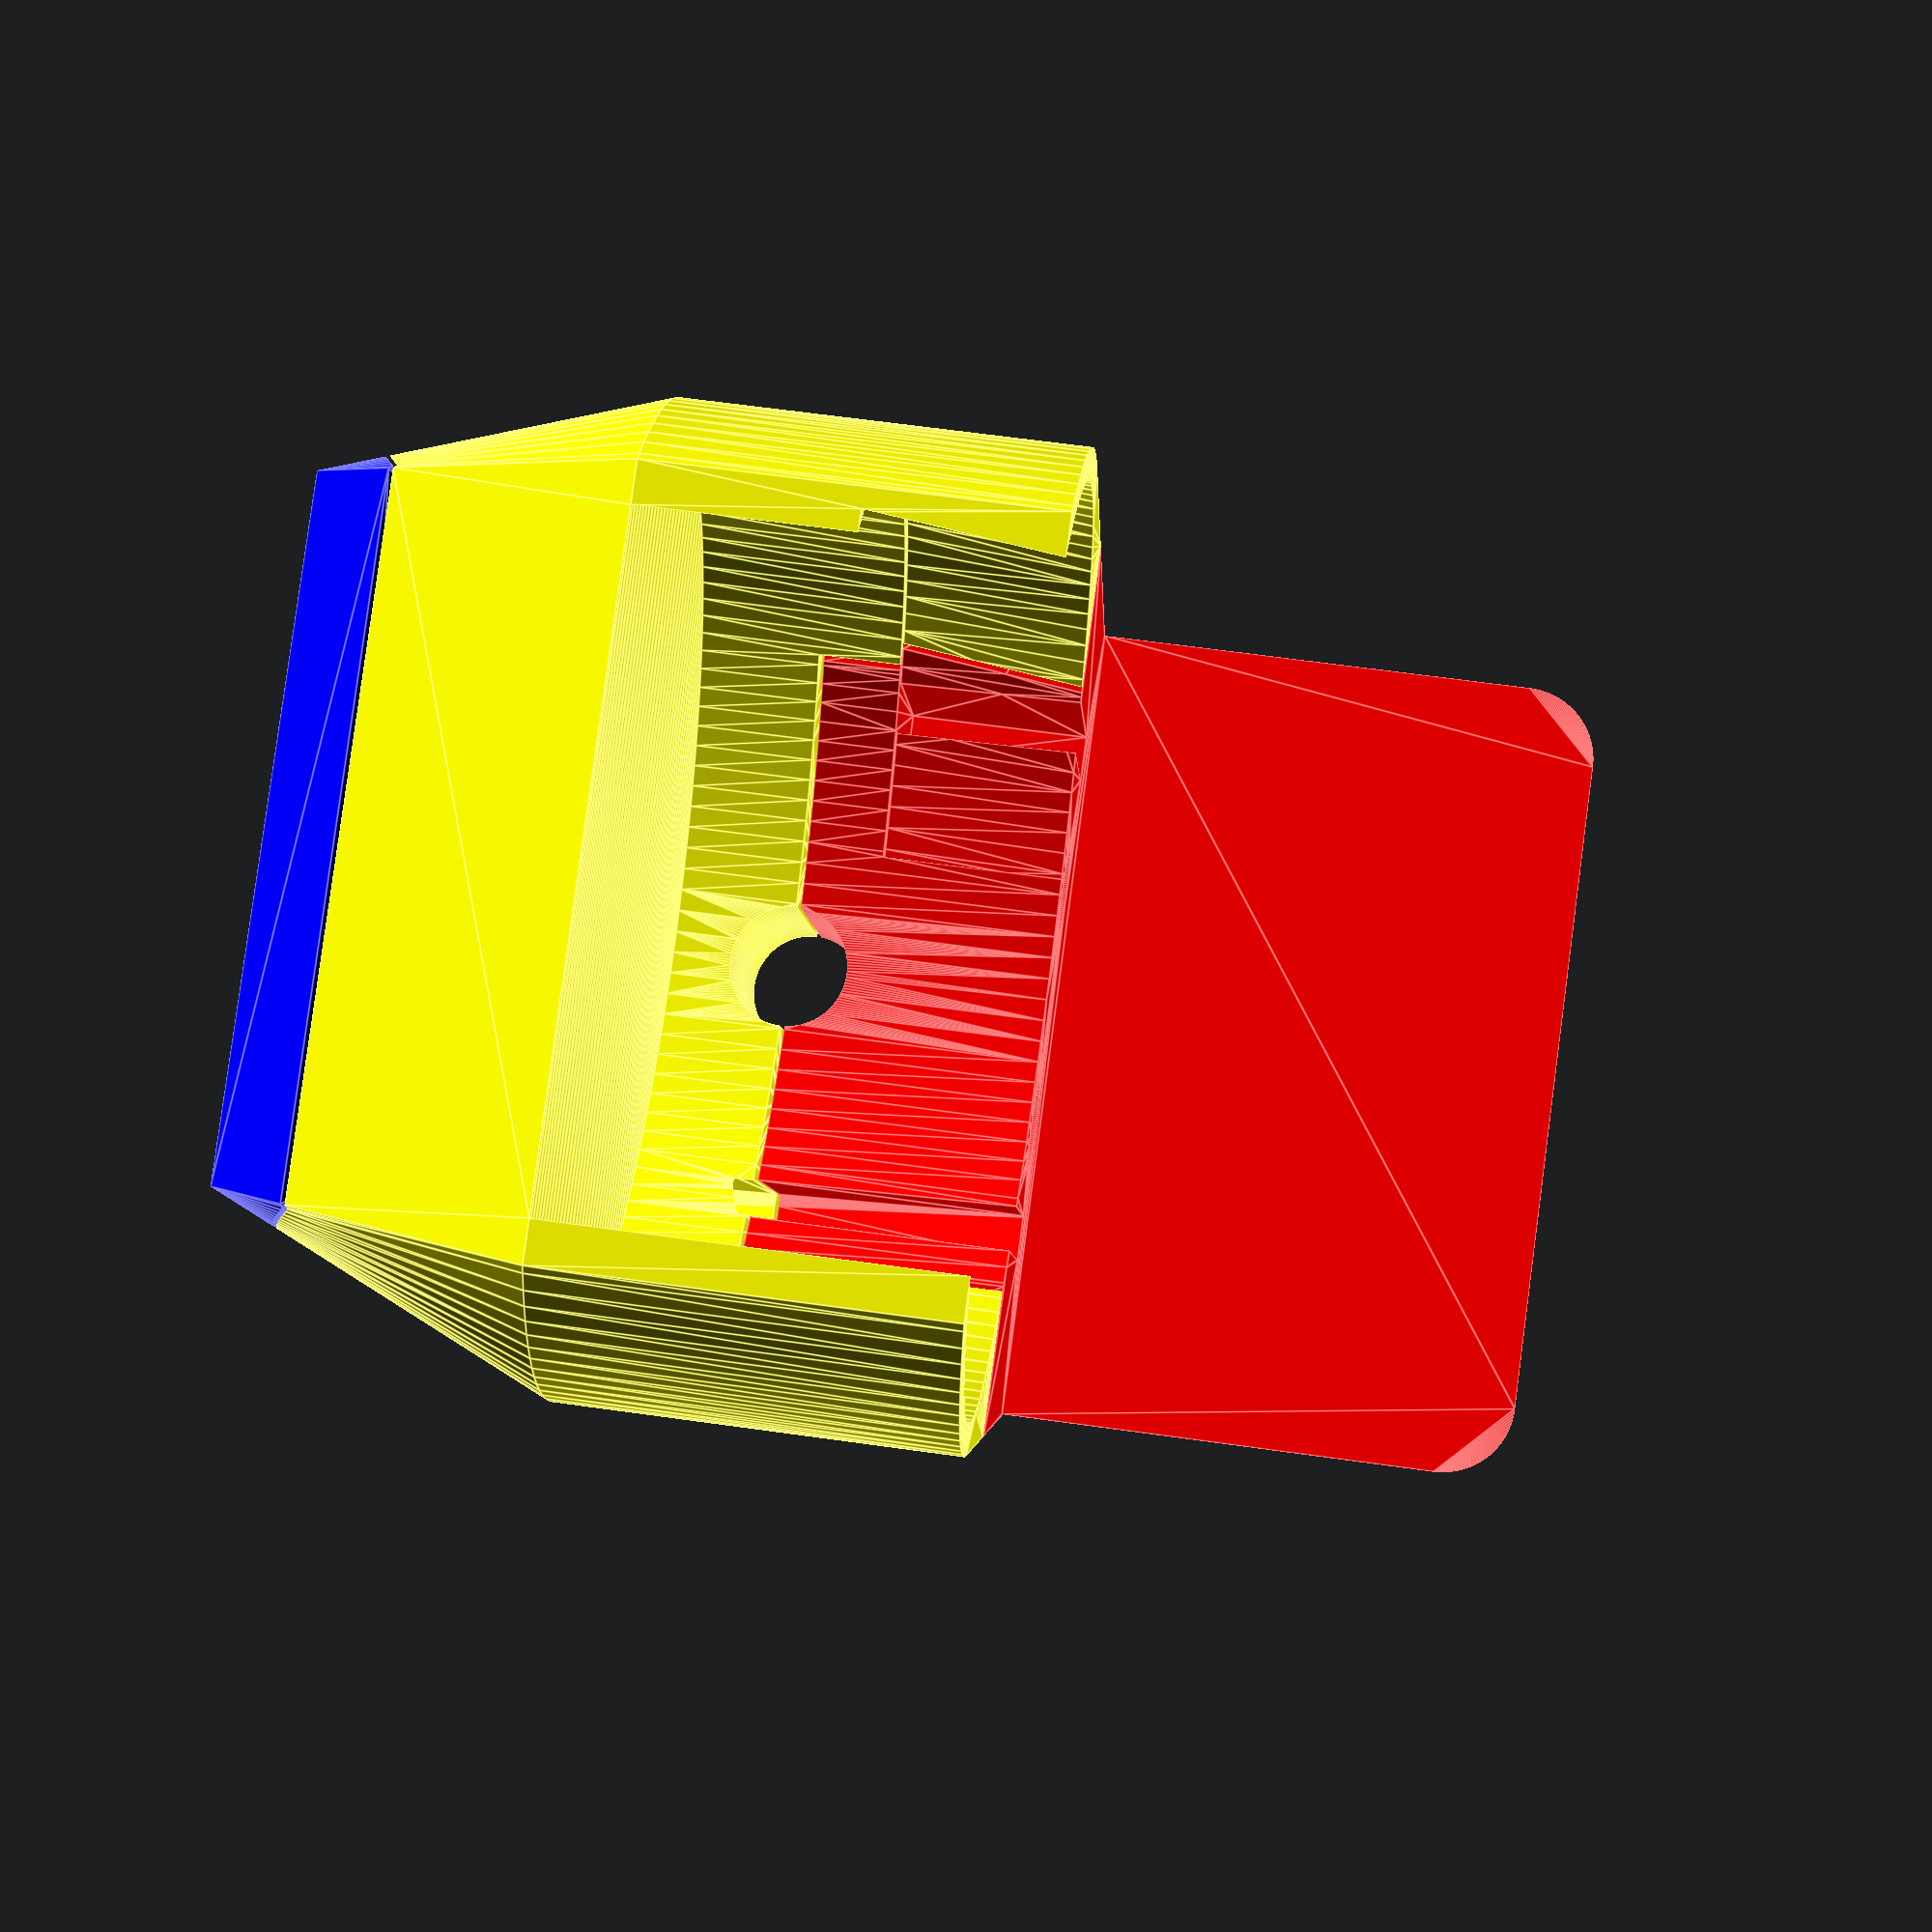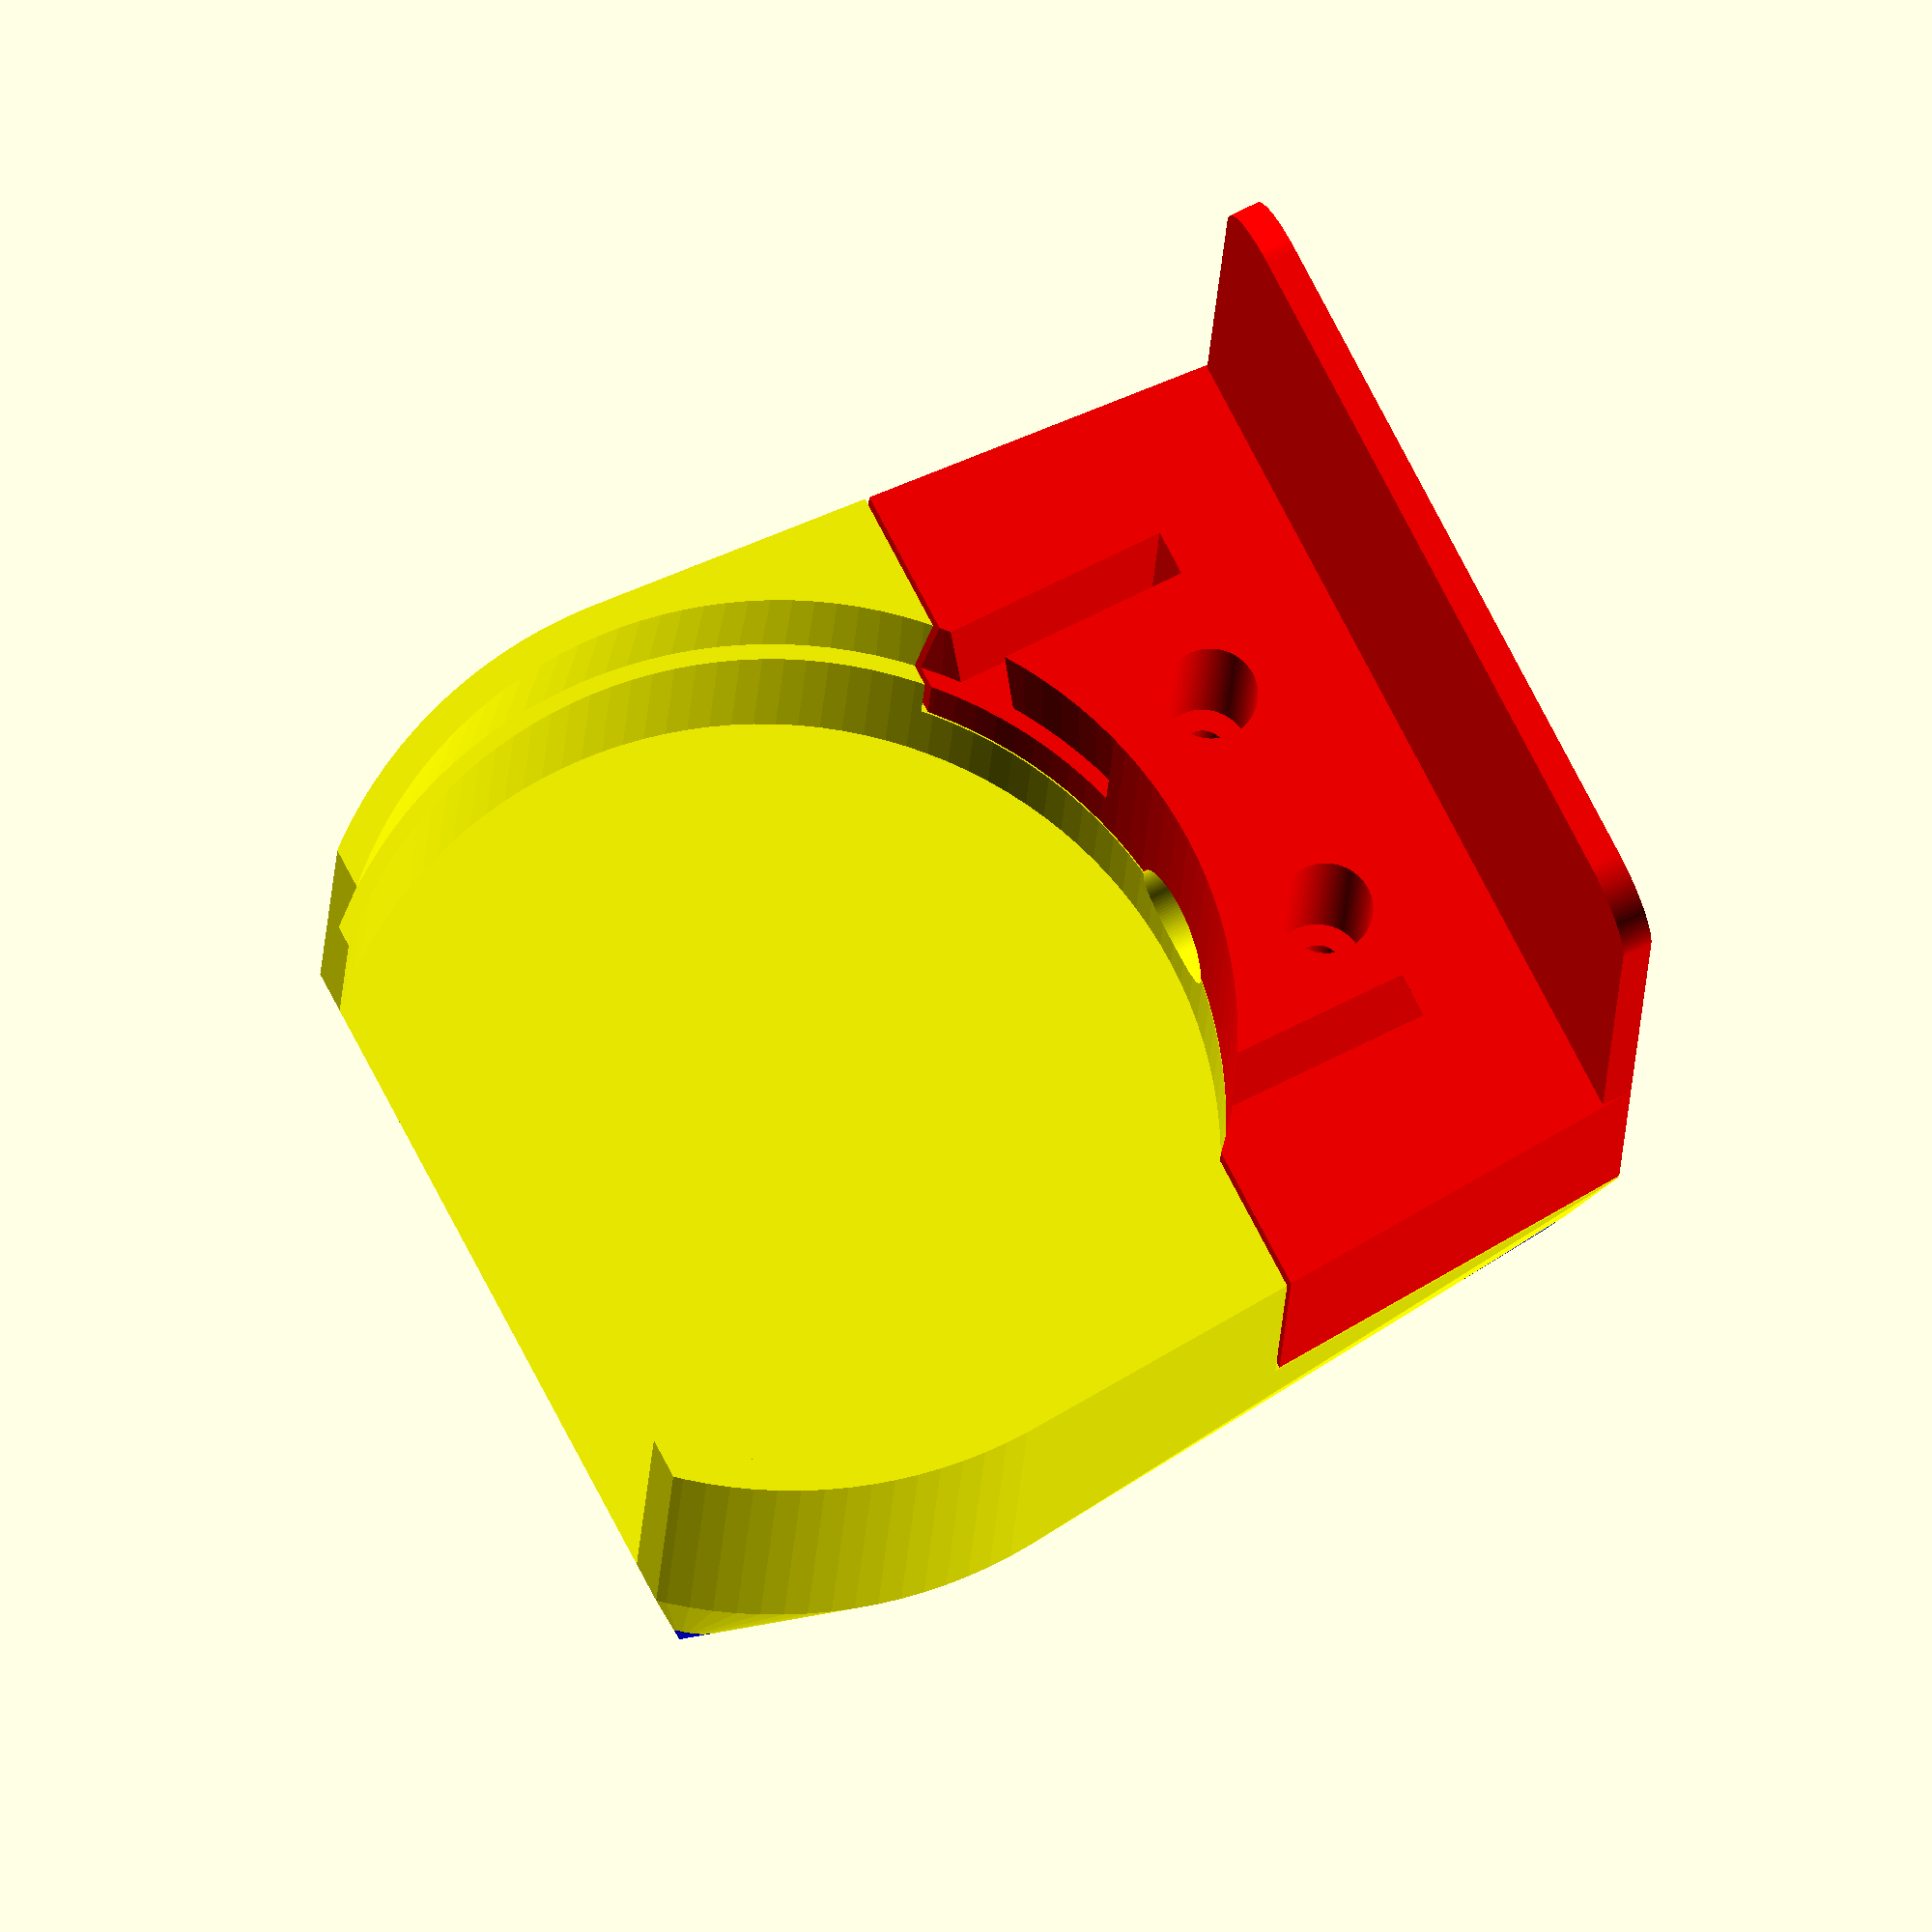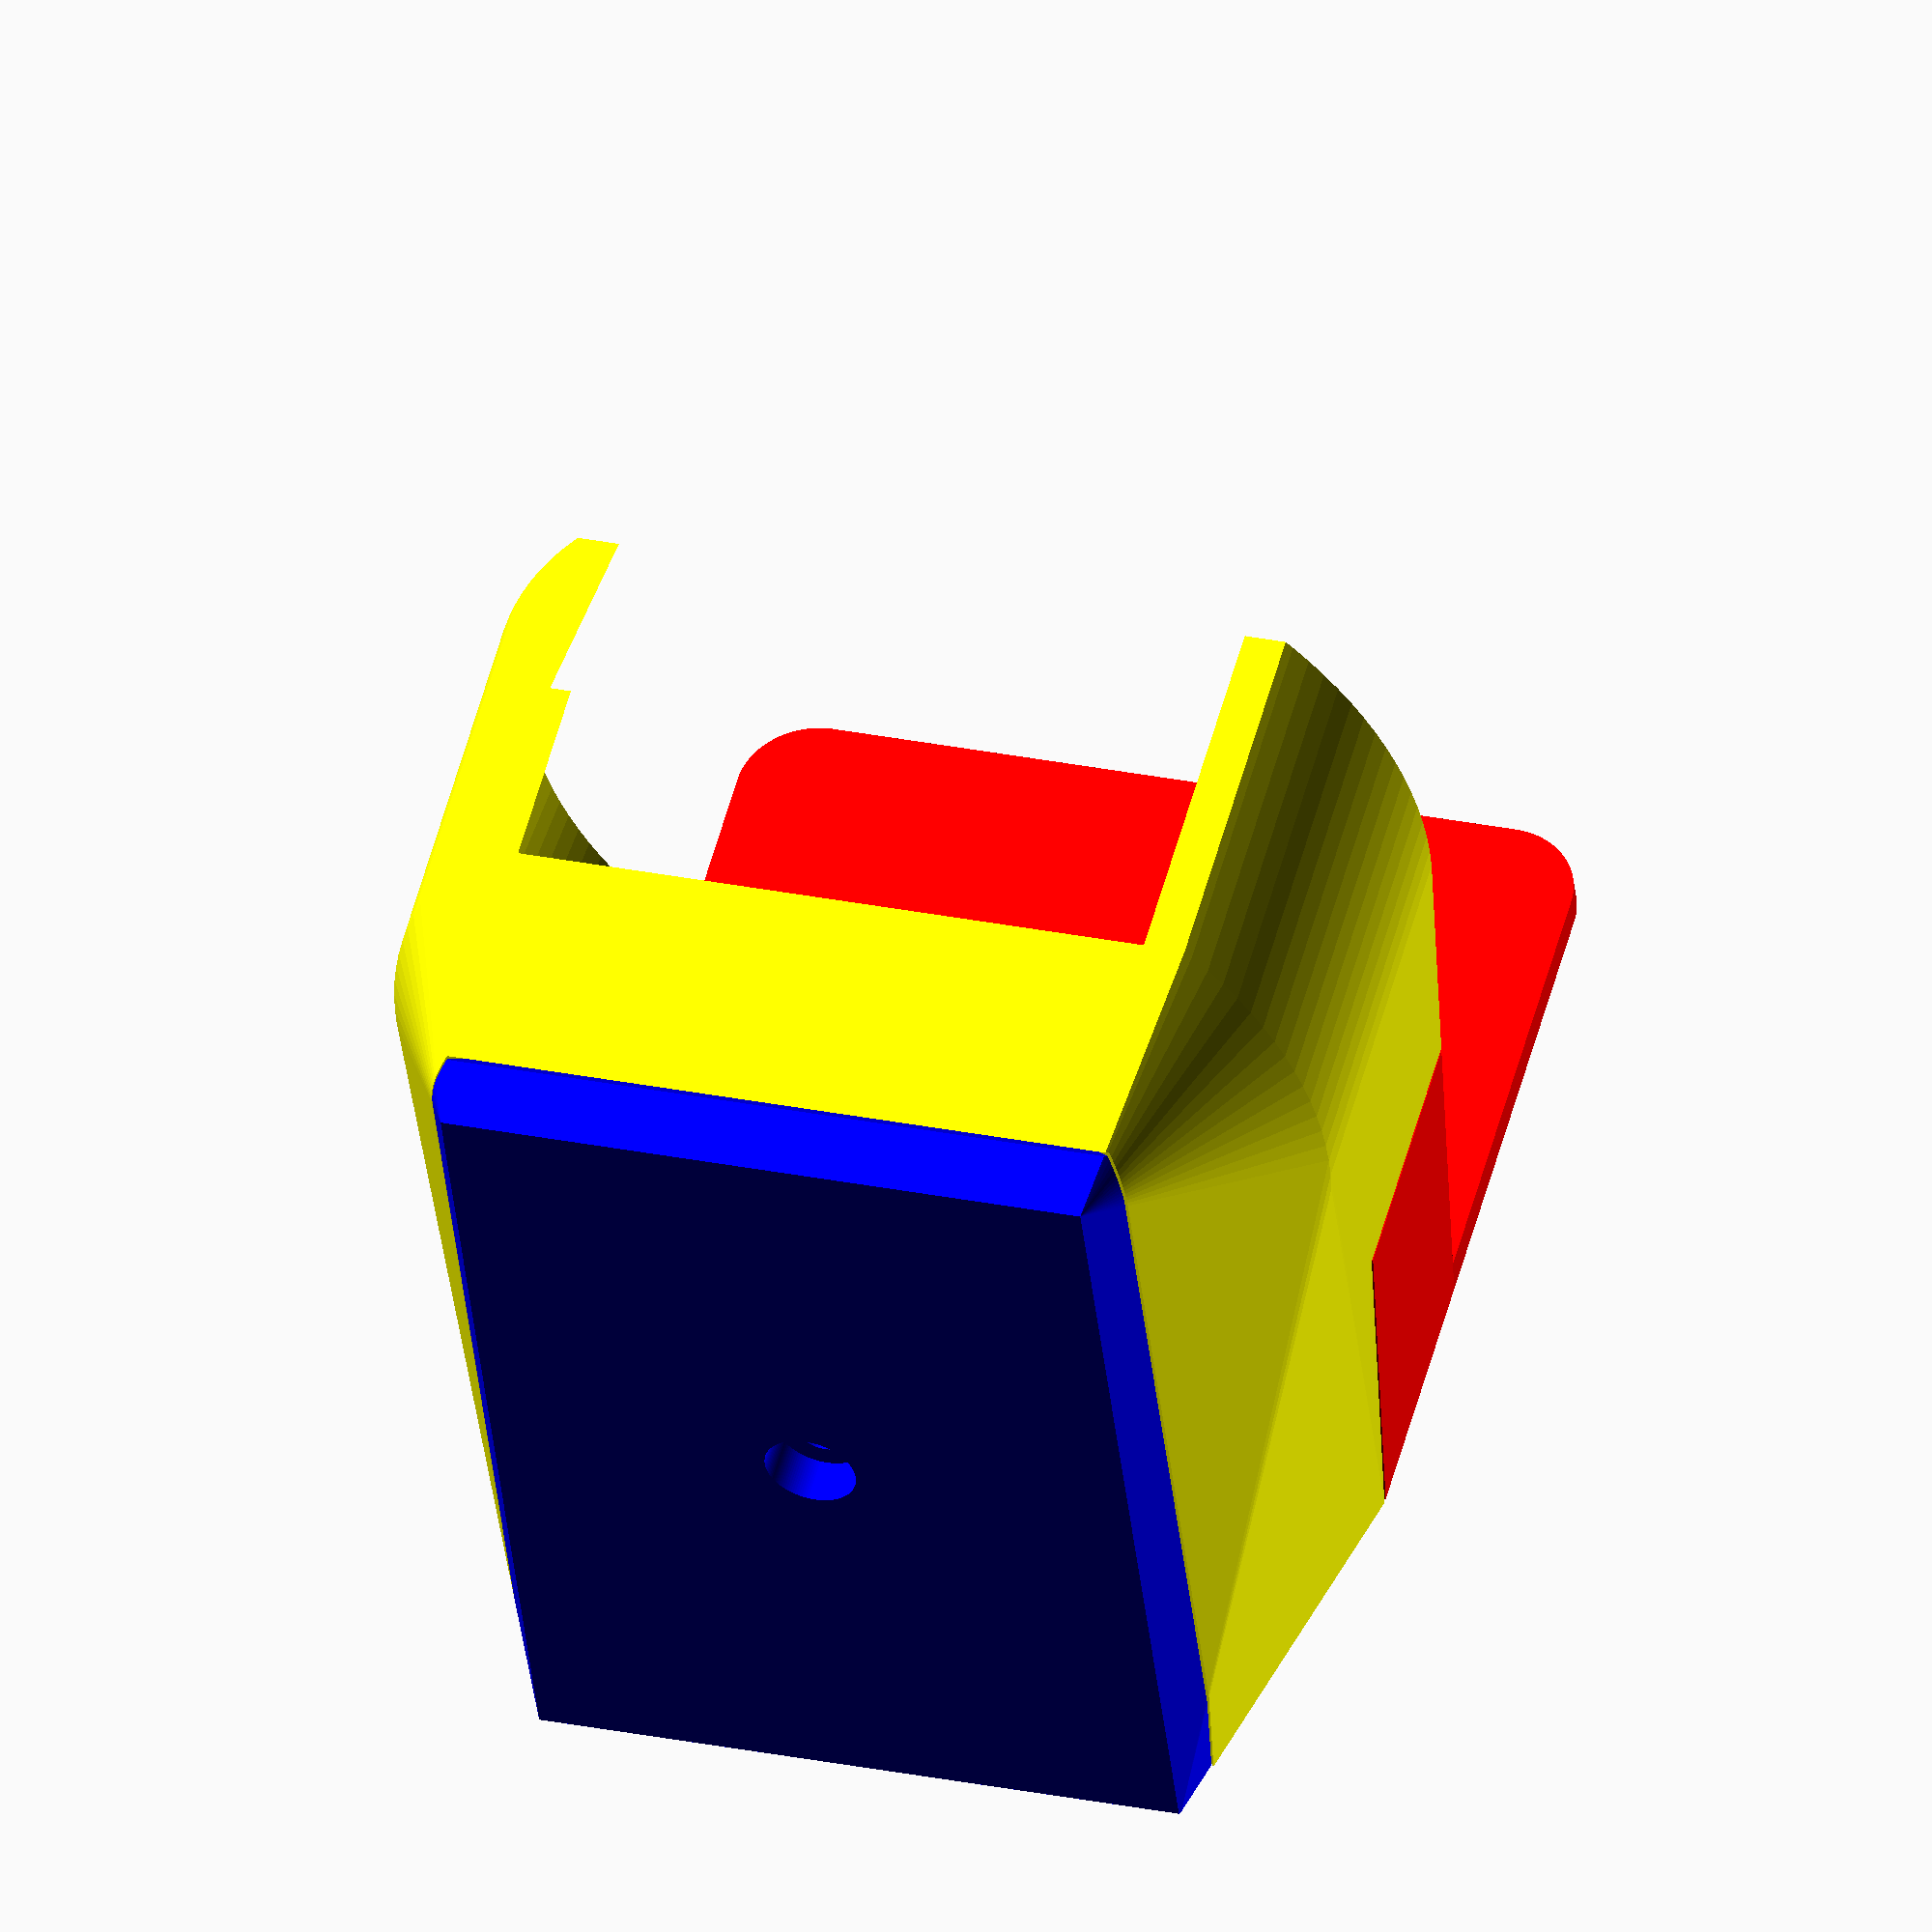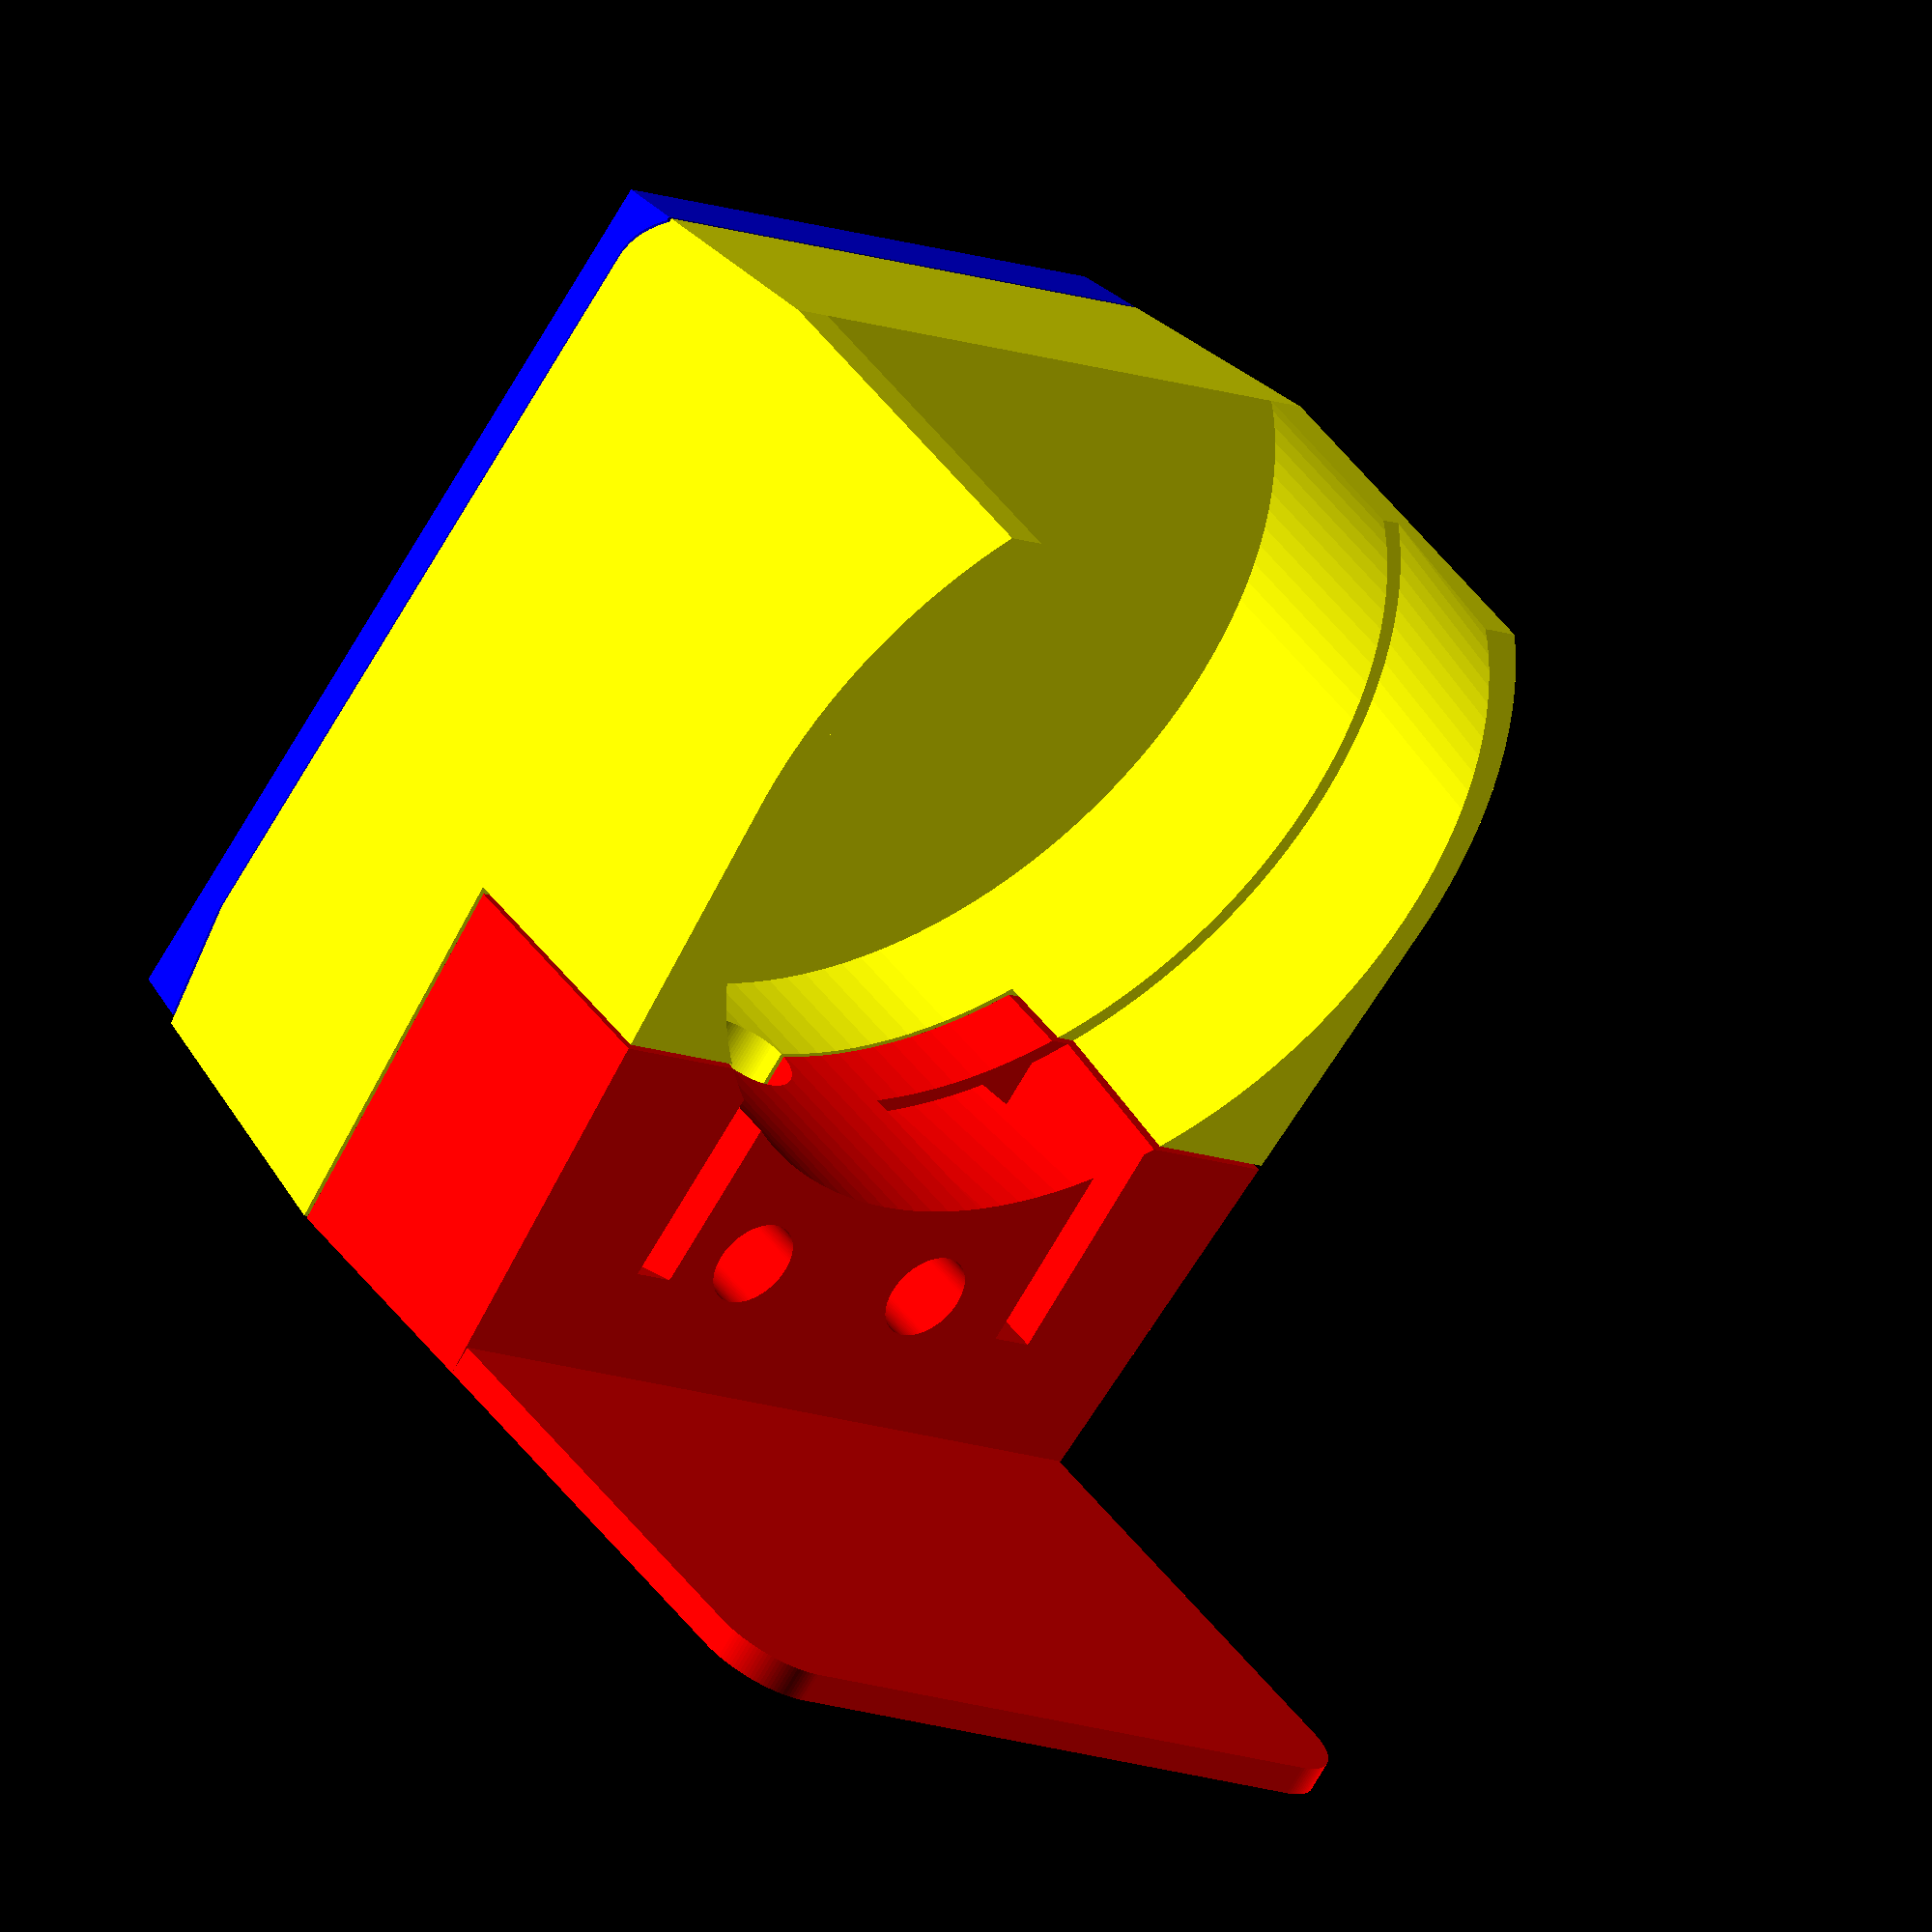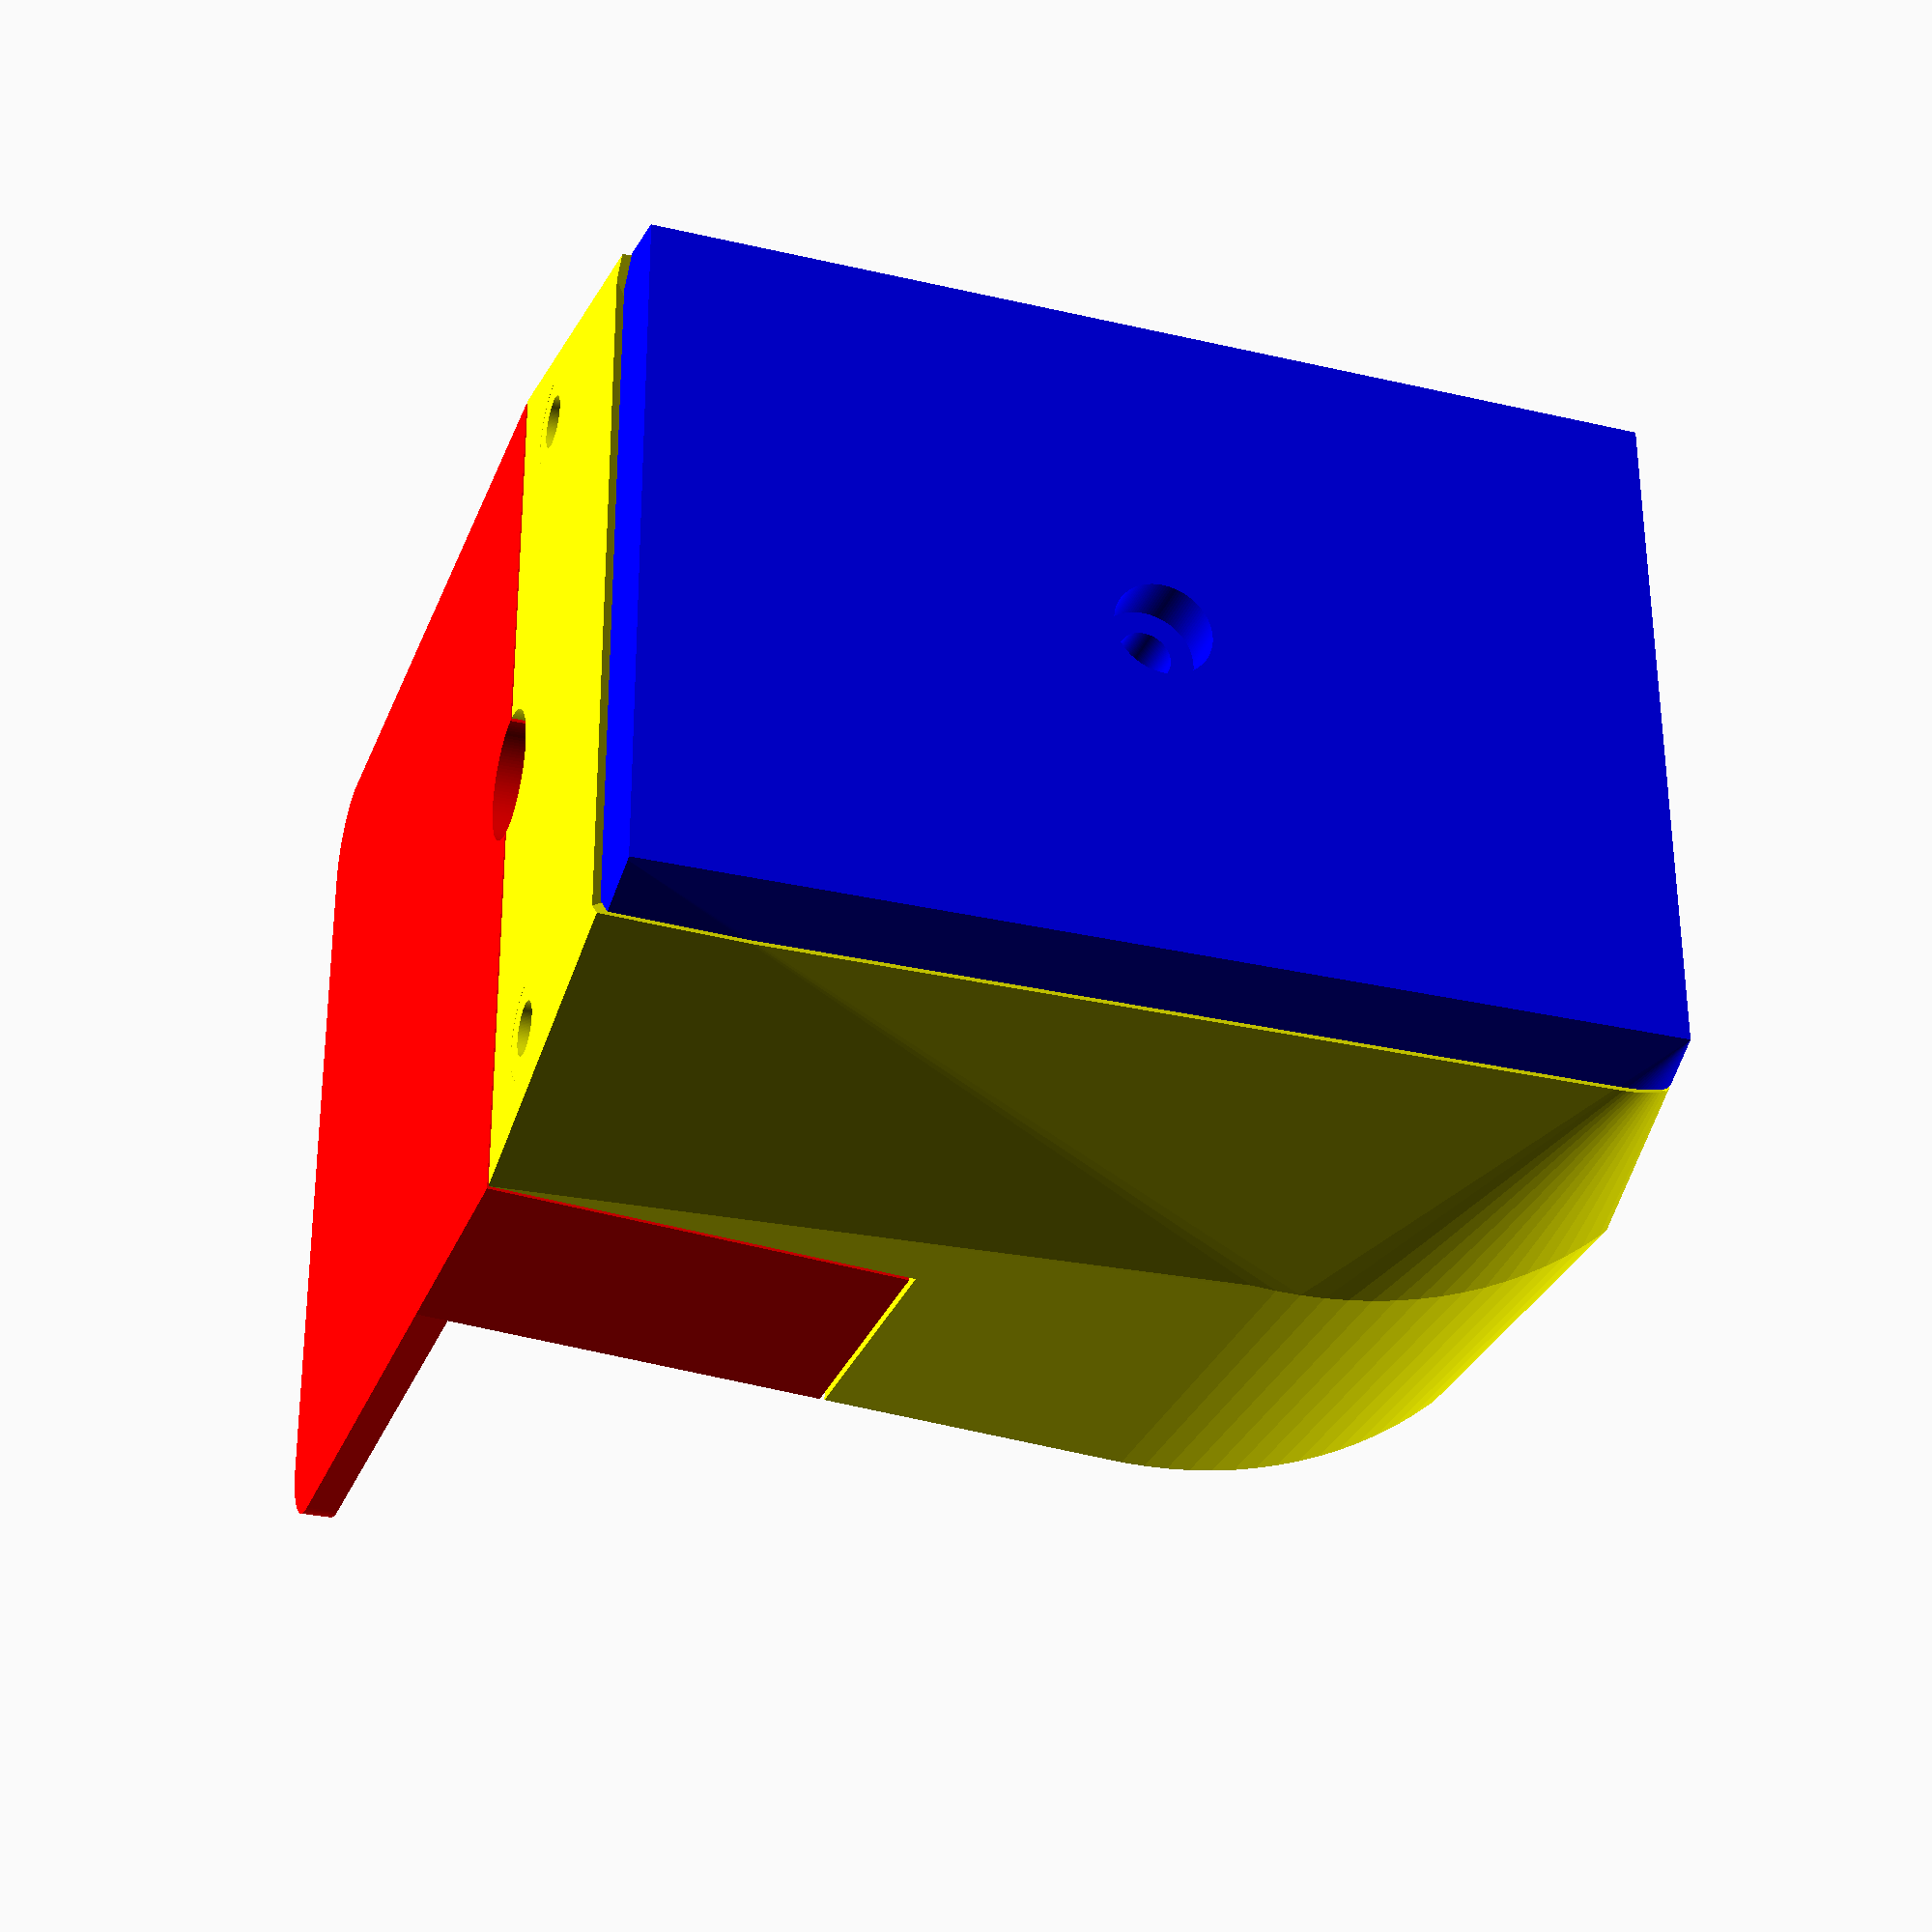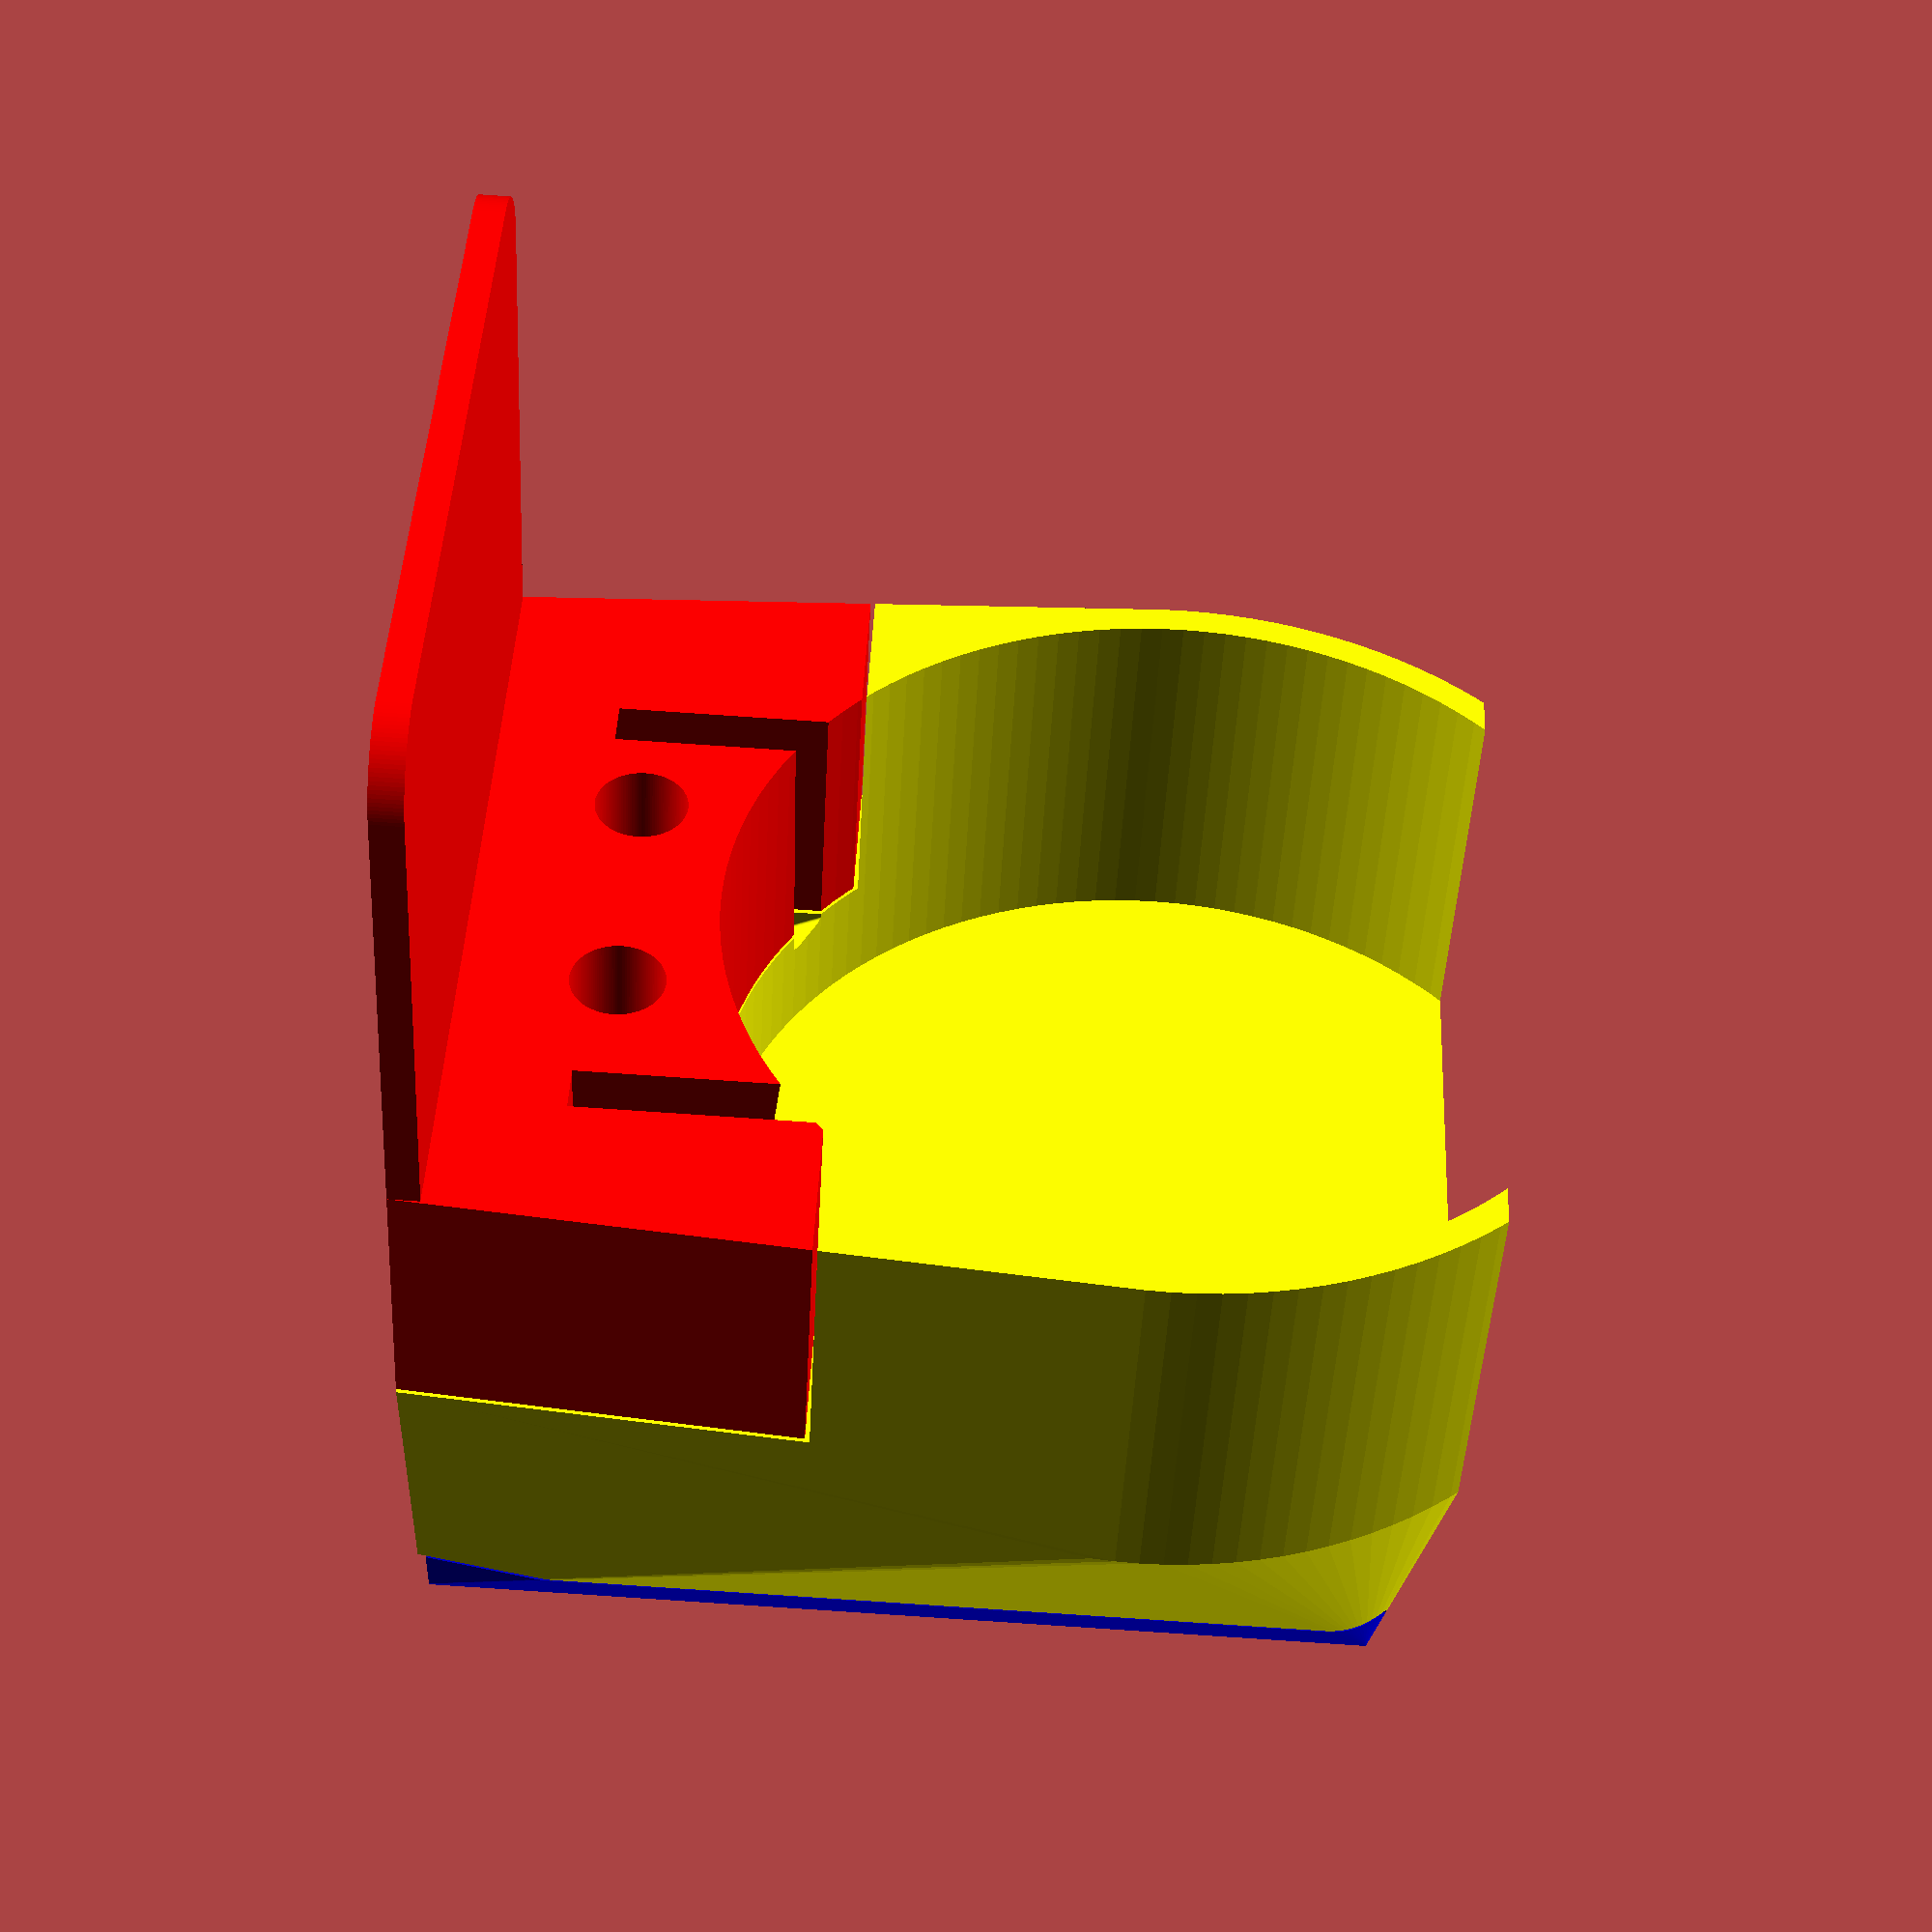
<openscad>
// Mounting frame holding the indicator and display
// CAVE: Super-hacky right now while exploring different shape.
$fn=128;
e=0.01;
fit_tolerance=0.3;  // Tolerance of parts in contact.

m3_dia=3.2;
m3_head_dia=6;
m3_head_len=3;
m3_nut_dia=6.2;
m3_nut_thick=2.8;

dial_dia=57.5;
dial_wall=2;
dial_thick=25.2;
dial_stem_pos = 21.4-4;  // Position of stem from the front.
dial_cable_pos=12;   // Position of the cable channel from the front

stem_dia=8;
stem_high=21.5 - 6;   // height stem - acrylic thick
stem_mount_screw_distance=stem_dia + 8;

aa_dia=14.5 + 2*fit_tolerance;
aa_len=50.5 + 8;  // for contacts
aa_wall=2;
aa_dist = 8;      // Distance between batteries

base_dia=dial_stem_pos*2;

display_wide=55;
display_high=35;
display_front_radius=5;

bottom_mount_offset=7;  // Bottom screws. Offset from center towards the back.
bottom_mount_distance=display_wide - 13;  // right/left distance.

// slit_nut: make a space to slide a nut in while printing.
module m3_screw(len=60, nut_at=-1, slit_nut=false) {
     cylinder(r=m3_dia/2, h=len);
     translate([0, 0, -20+e]) cylinder(r=m3_head_dia/2, h=20);
     if (nut_at > 0) {
	  translate([0, 0, nut_at]) {
	       rotate([0, 0, 30]) cylinder(r=m3_nut_dia/2, h=m3_nut_thick, $fn=6);
	       nut_wide=m3_nut_dia * cos(30);
	       if (slit_nut)
		    translate([-nut_wide/2, -m3_nut_dia/2, 0]) cube([nut_wide, m3_nut_dia/2, m3_nut_thick]);
	  }
     }
}

module stem_punch() {
     // A little thinner in y direction to have enough 'squeeze' action.
     scale([1, 0.98, 1]) translate([0, 0, -25]) cylinder(r=stem_dia/2, h=50);
     //translate([-stem_dia/2, -20, -e]) cube([stem_dia, 20, 50]);
}

module stem_holder() {
     cylinder(r=stem_dia/2 + 4, h=stem_high);
}

module base(with_front_flat=true) {
     scale([1, 1, 1]) cylinder(r=base_dia/2, h=0.8);
     translate([-display_wide/2, -base_dia/2, 0]) cube([display_wide, base_dia/2, 2]);
     if (with_front_flat) {
	  translate([-display_wide/2, -base_dia/2, 0]) cube([display_wide, 1, stem_high]);
     }
}

module display_base() {
     base_high=2;
     translate([0, -base_dia/2, 0]) hull() { // Move to the front.
	  translate([-display_wide/2+display_front_radius,
		     -display_high+display_front_radius, 0])
	       cylinder(r=display_front_radius, h=base_high);
	  translate([+display_wide/2-display_front_radius,
		     -display_high+display_front_radius, 0])
	       cylinder(r=display_front_radius, h=base_high);
	  translate([-display_wide/2, 0, 0]) cube([display_wide, e, base_high]);
     }
}

module dial_punch(cable_slot=true) {
     extra=40;
     cable_management_channel=dial_wall/2;
     wall_r =dial_dia/2 + dial_wall;
     rotate([90, 0, 0])
	  translate([0, wall_r+stem_high, -dial_thick+dial_stem_pos]) {

	  // The dial. With extra punch to the front.
	  cylinder(r=dial_dia/2, h=dial_thick+extra);

	  // Punch for cable management. Angled, so that it is FDM printable.
	  translate([0, 0, dial_thick-dial_cable_pos]) difference() {
	       cylinder(r1=dial_dia/2+cable_management_channel,
			r2=dial_dia/2, h=dial_cable_pos);
	       translate([-50+stem_dia, 0, 0]) cube([100, 100, 100], center=true);
	  }
     }
     stem_punch();

     // More punch for cable management: lead it out in a slot
     if (cable_slot) translate([stem_mount_screw_distance, -dial_stem_pos-1, dial_wall+stem_high/2]) cube([3, dial_cable_pos+1, stem_high+10]);
}

module dial_holder() {
     wall_r =dial_dia/2 + dial_wall;
     rotate([90, 0, 0])
	  translate([0, wall_r+stem_high, -dial_thick+dial_stem_pos])
	  difference() {
	  cylinder(r=wall_r, h=dial_thick);
	  translate([-50, 20, -e]) cube([100, 100, 100]);
     }
}

module aa_punch() {
     color("red") {
	  translate([0, -aa_len*0.25-8, -3+0.5]) linear_extrude(height=3) text("–", halign="center");
	  translate([0, aa_len*0.25, -3+0.5]) linear_extrude(height=3) text("+", halign="center");
     }
}

module aabat(punch=false) {
     translate([0, 0, -aa_len/2]) {
	  cylinder(r=aa_dia/2, h=aa_len);
	  translate([-aa_dia/2, 0, 0]) cube([aa_dia, aa_dia/2, aa_len]);
	  rotate([0, 0, -10]) translate([0, -aa_dia/2, aa_len/2]) rotate([90, 0, 0]) aa_punch();
     }
}

module battery_box_punch() {
     height=aa_len + 2*aa_wall;
     width=2*aa_dia + aa_dist + 2*aa_wall;
     thick=aa_dia+2*aa_wall;

     translate([0, thick/2, 0]) {
	  translate([-(aa_dia+aa_dist)/2, 0, aa_wall+aa_len/2]) aabat();
	  translate([+(aa_dia+aa_dist)/2, 0, aa_wall+aa_len/2]) rotate([0, 180, 0]) aabat();

	  empty_space_fraction=0.05;
	  translate([-(aa_dia+aa_dist)/2, -aa_dia/2, aa_wall])
	       cube([aa_dia+aa_dist, aa_dia, empty_space_fraction*height]);
	  translate([-(aa_dia+aa_dist)/2, -aa_dia/2, height-aa_wall-empty_space_fraction*height])
	       cube([aa_dia+aa_dist, aa_dia, empty_space_fraction*height]);

	  translate([0, aa_dia/2+aa_wall-m3_head_len, height/2]) rotate([90, 0, 0]) m3_screw(len=aa_dia+1*aa_wall-m3_head_len, nut_at=5);
     }
}

// difference to remove the lid, intersection to get lid.
module battery_box_separator(lid_offset=5) {
     wedge=20;
     height=aa_len;
     width=2*aa_dia + aa_dist;
     thick=aa_dia+2*aa_wall;
     translate([0, thick/2-lid_offset, height/2+aa_wall]) {
	  hull() {
	       translate([0, aa_dia/2, 0]) cube([width, 1, height], center=true);
	       translate([0, aa_dia/2+wedge, 0]) cube([width+2*wedge, 1, height+2*wedge], center=true);
	  }
     }
}

module battery_box() {
     height=aa_len + 2*aa_wall;
     width=2*aa_dia + aa_dist + 2*aa_wall;
     thick=aa_dia+2*aa_wall;
     difference() {
	  translate([0, thick/2, 0])  translate([-width/2, -thick/2, 0])
	       cube([width, thick, height]);
	  battery_box_punch();
     }
}

module battery_power_punch() {
     cable_radius=1.1;
     // First part is a straight round hole.
     hull() {
     	  translate([-aa_dist-8, aa_wall, aa_wall+cable_radius]) rotate([90, 0, 0]) cylinder(r=cable_radius, h=1);
	  translate([-aa_dist-8, aa_wall+5, aa_wall+cable_radius]) rotate([90, 0, 0]) cylinder(r=cable_radius, h=1);
     }
     // Folled by a wedge that allows access from top.
     hull() {
	  translate([-aa_dist-8, aa_wall, aa_wall+cable_radius]) rotate([90, 0, 0])
	       cylinder(r=cable_radius, h=1);
	  translate([-stem_mount_screw_distance-cable_radius, -dial_thick-1, stem_high/2+aa_wall]) cube([3, 1, stem_high+35]);
     }
}

module bottom_screw_punch() {
     screw_len=stem_high * 1.3;
     translate([0, bottom_mount_offset, 0]) {
	  translate([bottom_mount_distance/2, 0, 0]) m3_screw(len=screw_len, nut_at=stem_high/2, slit_nut=true);
	  translate([-bottom_mount_distance/2, 0, 0]) m3_screw(len=screw_len, nut_at=stem_high/2, slit_nut=true);
     }
}

module dial_case(cable_slots=true) {
     difference() {
	  union() {
	       hull() {
		    base();
		    stem_holder();
		    dial_holder();
		    translate([0, dial_thick - dial_stem_pos, 0]) battery_box();
	       }
	       hull() {
		    base(with_front_flat=false);
		    display_base();
	       }
	  }
	  dial_punch(cable_slots);
	  bottom_screw_punch();

	  mount_meat = 5;  // The 'meat' before we hit the butt-surface
	  mount_screw_len = dial_thick - dial_stem_pos + mount_meat;
	  translate([stem_mount_screw_distance/2, -mount_meat, stem_high/2+4])
	       rotate([-90, 0, 0]) m3_screw(len=mount_screw_len, nut_at=mount_meat+bottom_mount_offset-m3_nut_dia+m3_nut_thick);
	  translate([-stem_mount_screw_distance/2, -mount_meat, stem_high/2+4])
	       rotate([-90, 0, 0]) m3_screw(len=mount_screw_len, nut_at=mount_meat+bottom_mount_offset-m3_nut_dia+m3_nut_thick);
	  translate([0, dial_thick - dial_stem_pos, 0]) {
	       battery_box_punch();
	       if (cable_slots) battery_power_punch();
	  }
     }
}

// Separating behind and front of dial.
module dial_separator() {
     translate([-50, -100, -e]) cube([100, 100, stem_high+dial_wall+8]);
}

module dial_battery_lid() {
     intersection() {
	  dial_case();
	  translate([0, dial_thick - dial_stem_pos + fit_tolerance, 0]) battery_box_separator();
	  // Make lid a tiny bit shorter at the bottom, so that it fits
	  // comfortably on the screwed-down case.
	  translate([0, 0, 100+0.5]) cube([200, 200, 200], center=true);
     }
}

module dial_backend() {
     difference() {
	  dial_case();
	  dial_separator();
	  translate([0, dial_thick - dial_stem_pos, 0]) battery_box_separator();
     }
}

module dial_frontend() {
     intersection() {
	  dial_case();
	  translate([0, -fit_tolerance, -fit_tolerance]) dial_separator();
     }
}

color("yellow") render() dial_backend();
color("red") render() dial_frontend();
color("blue") render() dial_battery_lid();

</openscad>
<views>
elev=186.1 azim=97.6 roll=177.2 proj=p view=edges
elev=113.0 azim=5.4 roll=117.3 proj=o view=solid
elev=217.9 azim=14.8 roll=174.2 proj=o view=wireframe
elev=68.3 azim=321.7 roll=330.4 proj=o view=wireframe
elev=29.3 azim=270.8 roll=250.9 proj=p view=wireframe
elev=267.2 azim=228.4 roll=273.8 proj=p view=wireframe
</views>
